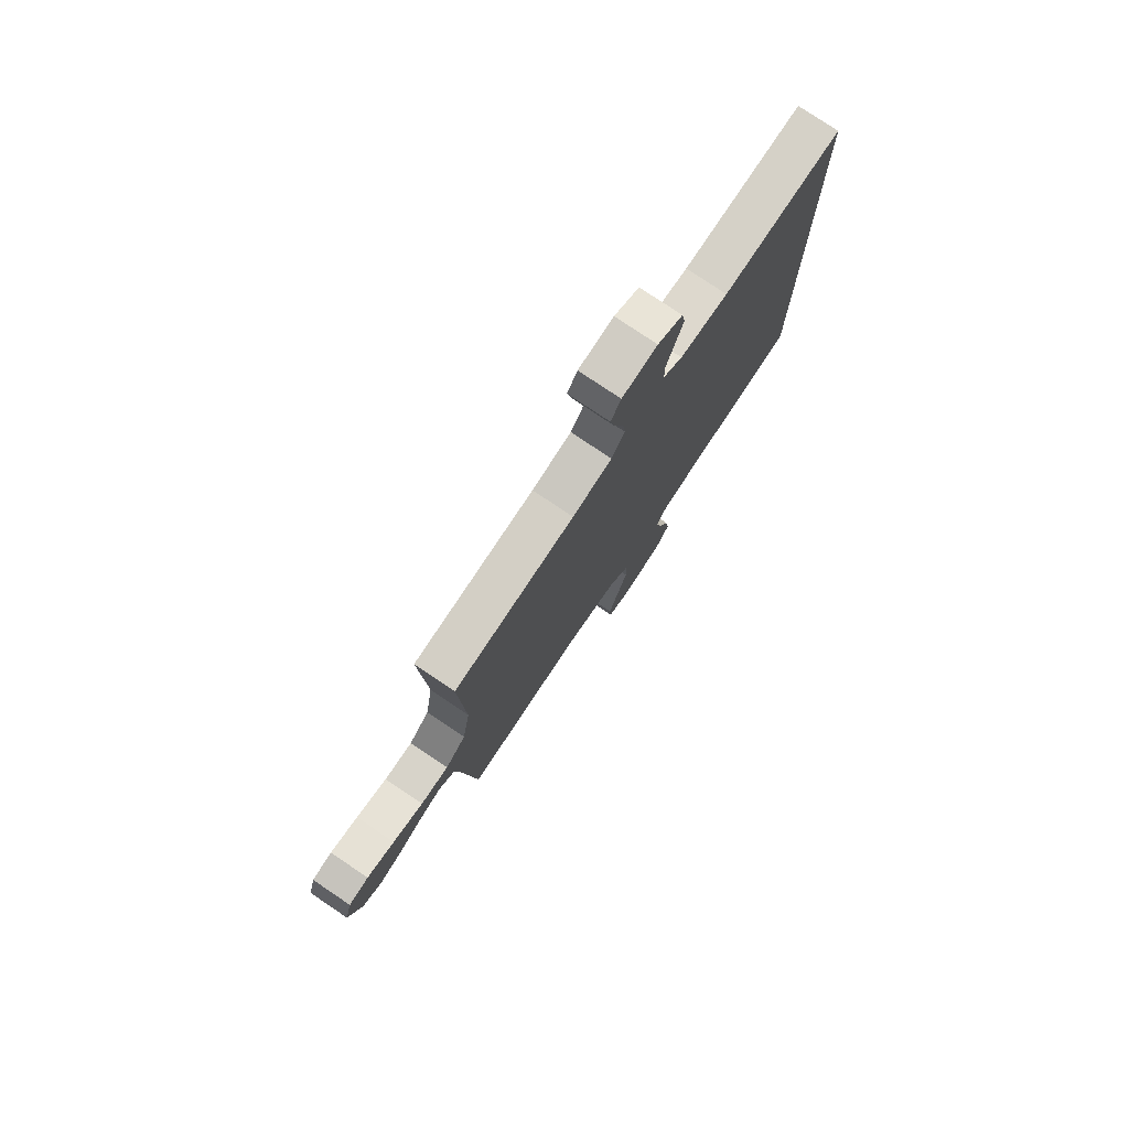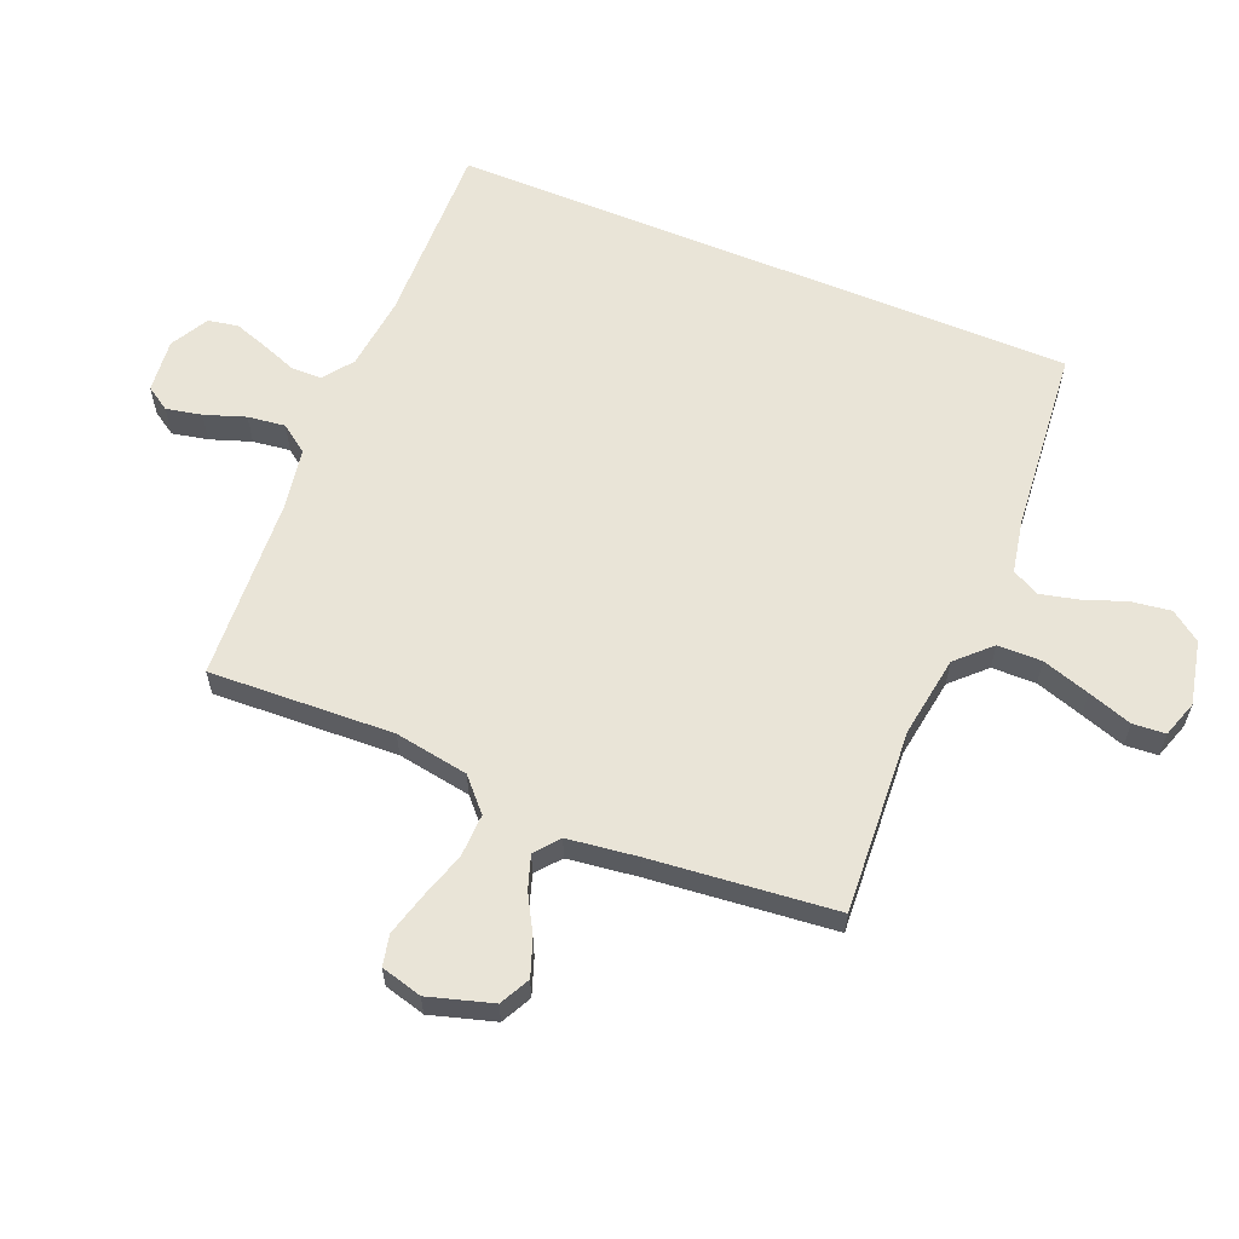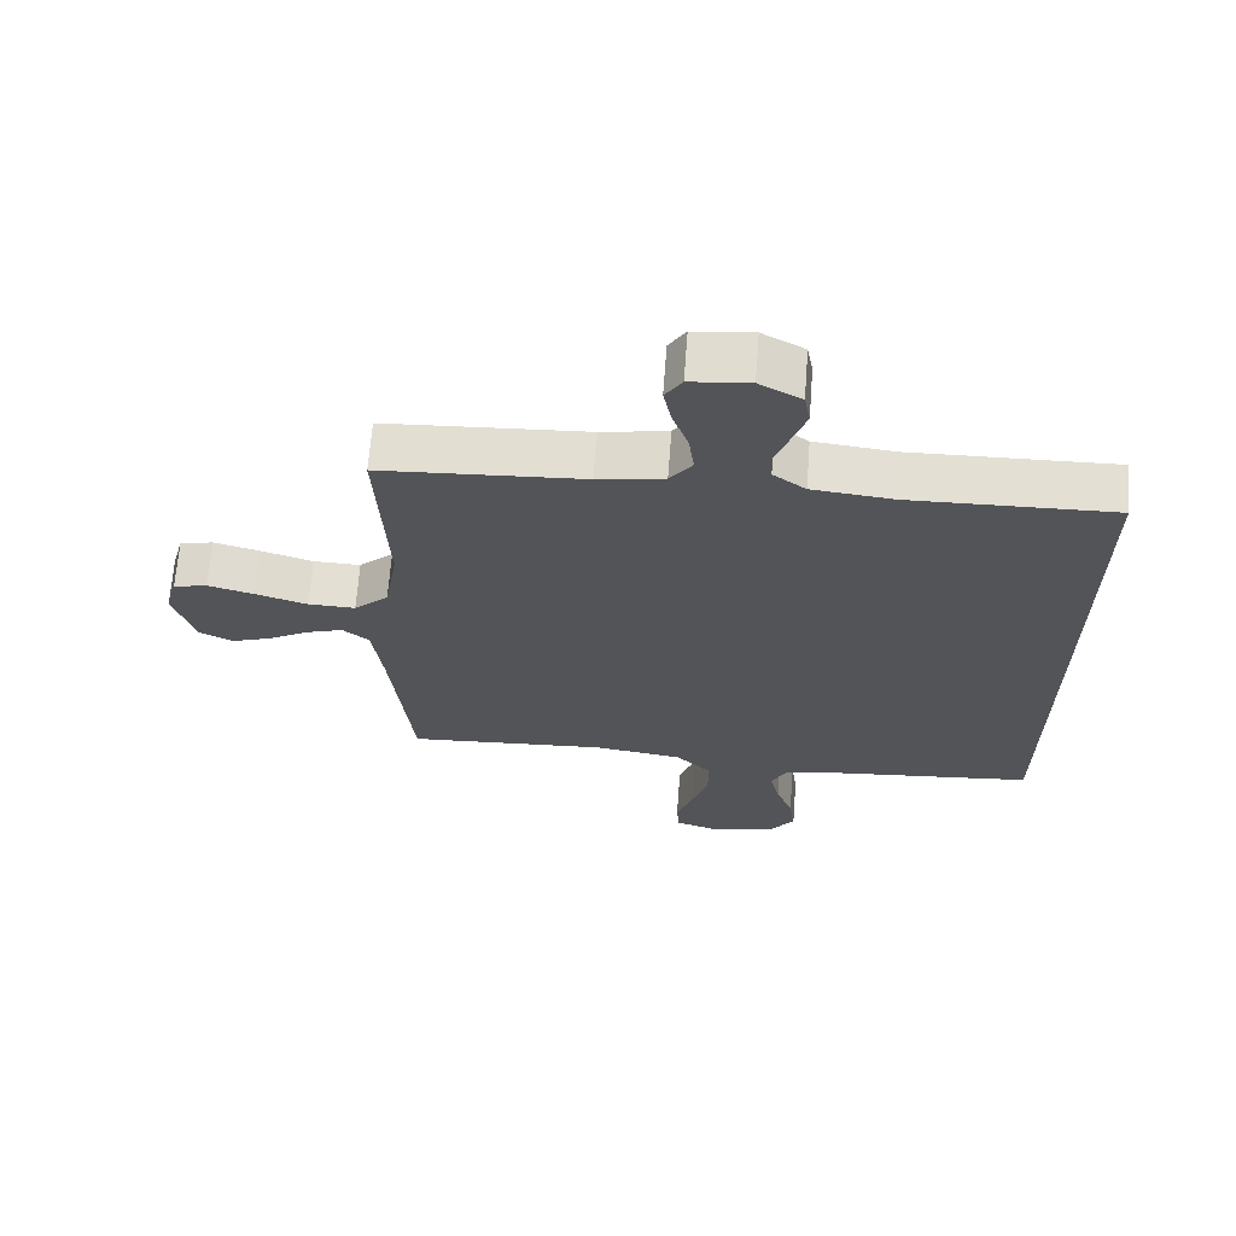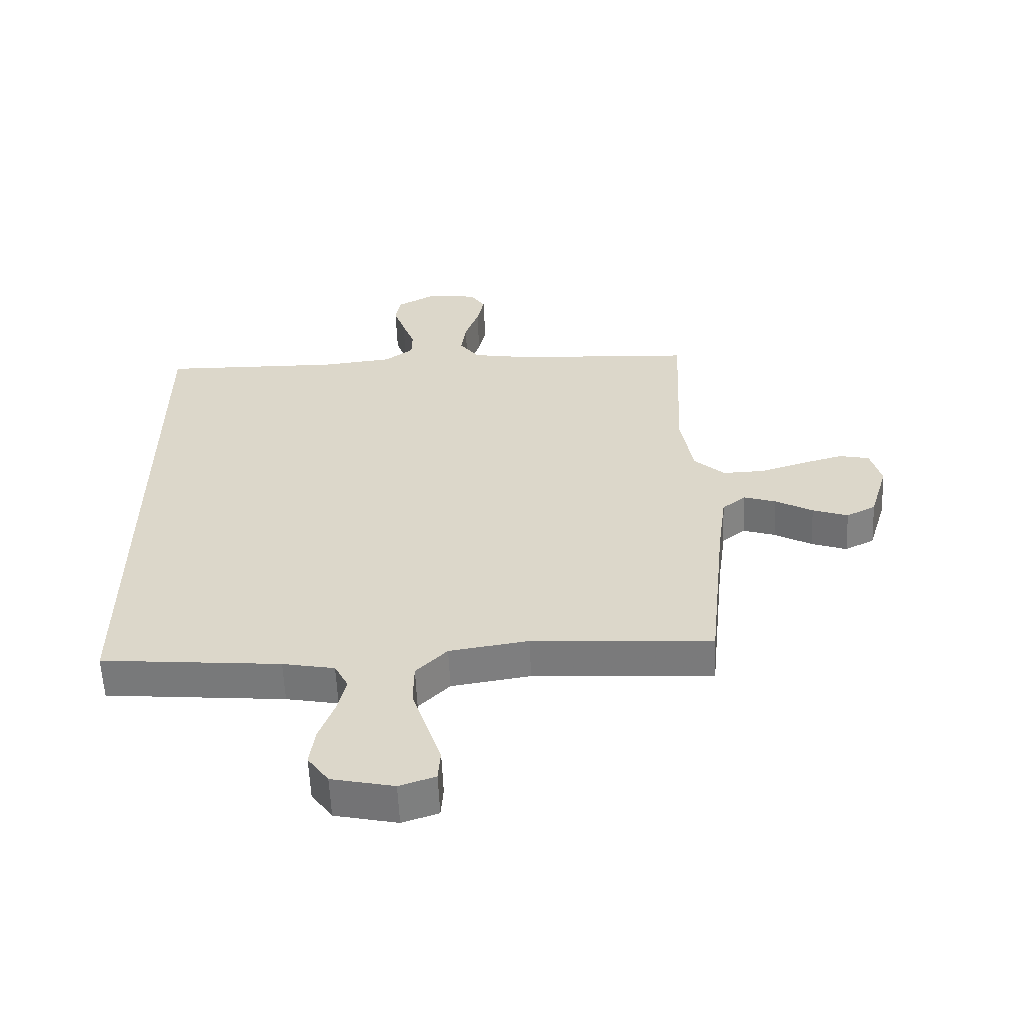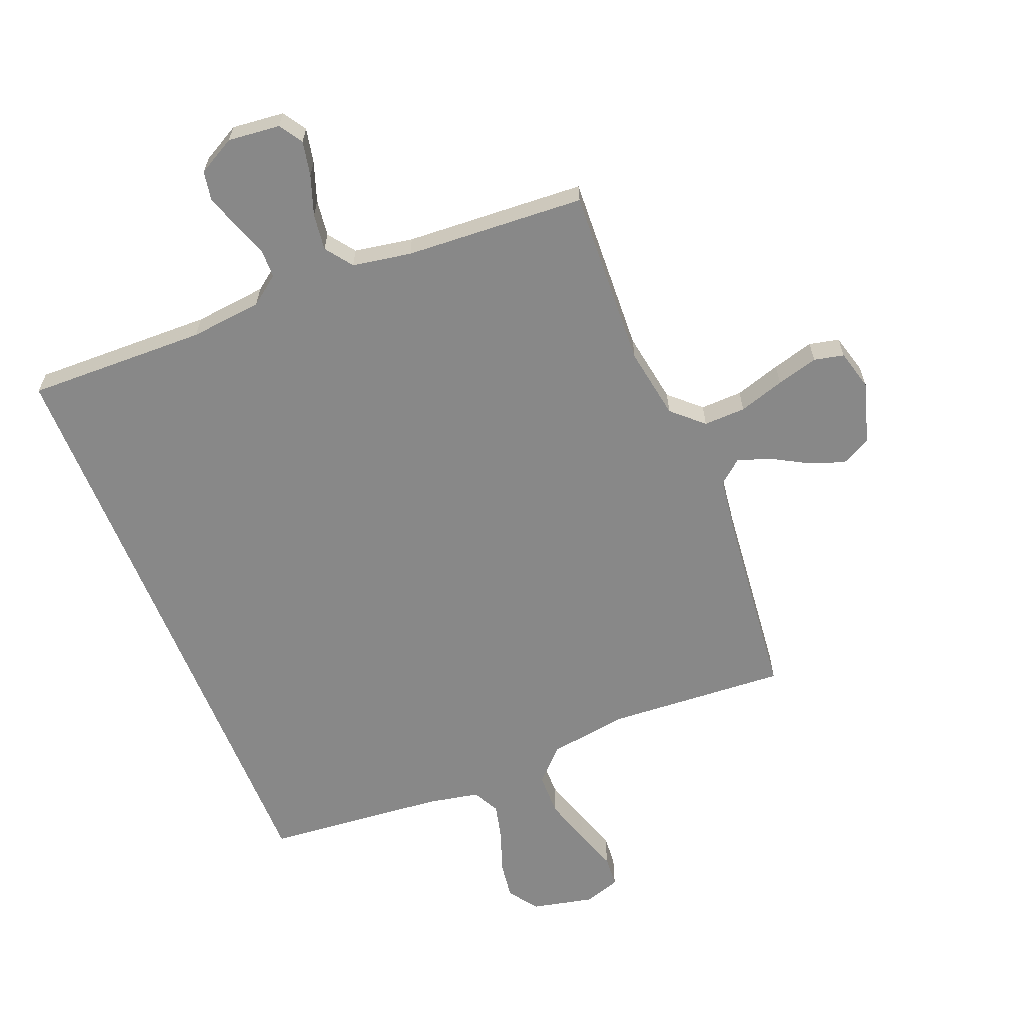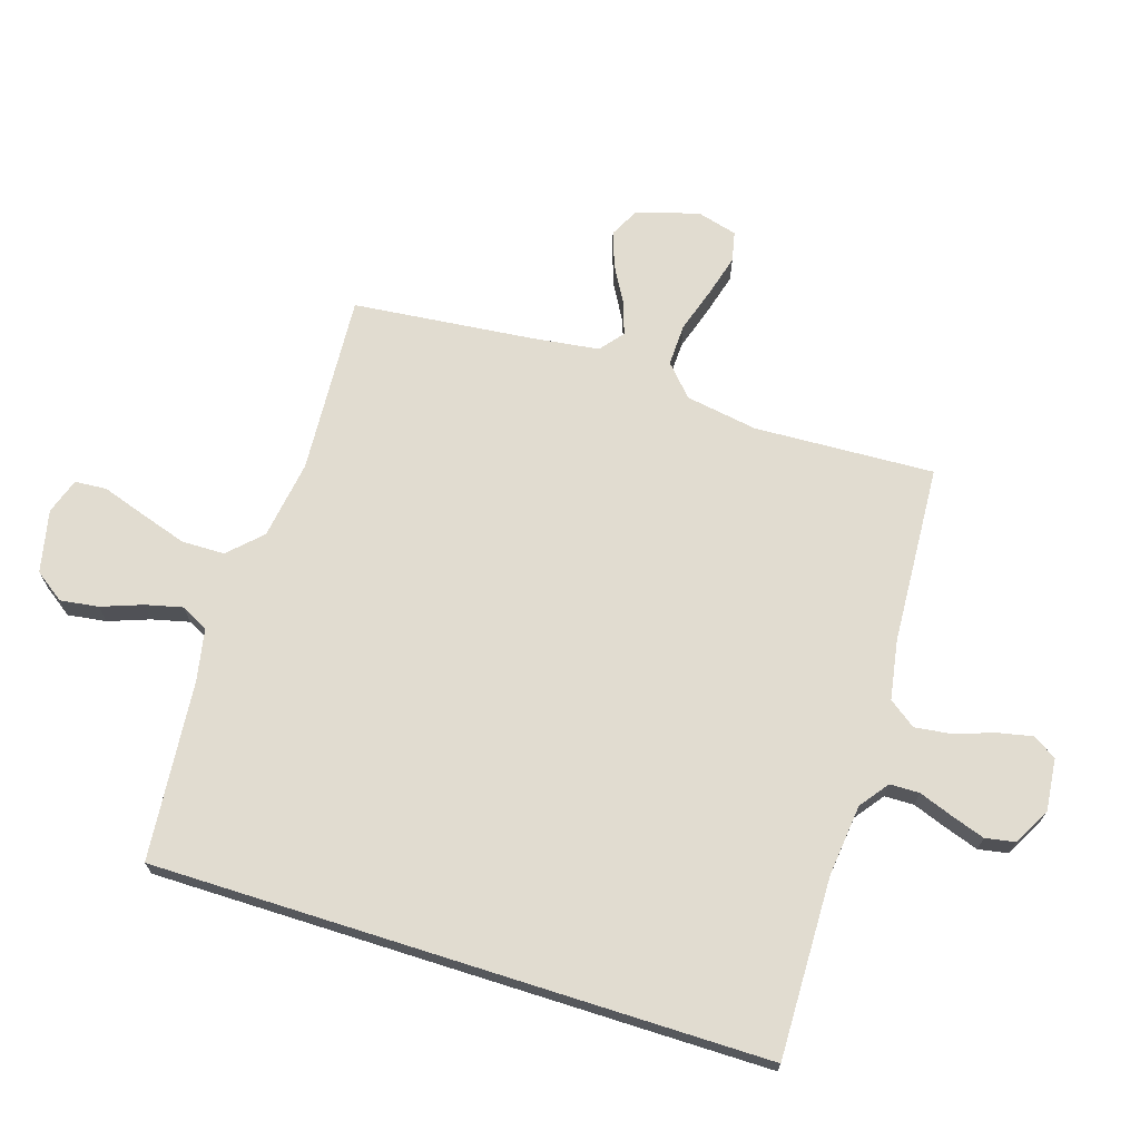
<metadata>
{"format":"obj","ext":"obj","renderer":"f3d","projection":"perspective","resolution":1024,"background":"white","views":[{"elev":78.0,"azim":123.9,"up":"+Z"},{"elev":60.8,"azim":112.5,"up":"+Y"},{"elev":66.7,"azim":-175.7,"up":"+Z"},{"elev":-58.7,"azim":2.5,"up":"+Z"},{"elev":-62.9,"azim":21.9,"up":"+Y"},{"elev":69.4,"azim":-72.4,"up":"+Y"}]}
</metadata>
<code>
v -0.5 0.07 -0.493
v -0.5 0.07 0.526
v -0.2 0.07 0.519
v -0.08 0.07 0.532
v -0.032 0.07 0.568
v -0.031 0.07 0.617
v -0.052 0.07 0.674
v -0.071 0.07 0.73
v -0.062 0.07 0.779
v 0 0.07 0.813
v 0.087 0.07 0.804
v 0.112 0.07 0.765
v 0.1 0.07 0.707
v 0.077 0.07 0.641
v 0.069 0.07 0.58
v 0.102 0.07 0.535
v 0.2 0.07 0.518
v 0.5 0.07 0.5
v 0.486 0.07 0.2
v 0.506 0.07 0.08
v 0.557 0.07 0.033
v 0.627 0.07 0.035
v 0.703 0.07 0.059
v 0.772 0.07 0.078
v 0.822 0.07 0.067
v 0.84 0.07 0
v 0.809 0.07 -0.104
v 0.76 0.07 -0.129
v 0.701 0.07 -0.108
v 0.639 0.07 -0.073
v 0.585 0.07 -0.055
v 0.546 0.07 -0.087
v 0.531 0.07 -0.2
v 0.5 0.07 -0.5
v 0.2 0.07 -0.481
v 0.068 0.07 -0.501
v 0.016 0.07 -0.554
v 0.015 0.07 -0.626
v 0.04 0.07 -0.704
v 0.064 0.07 -0.776
v 0.06 0.07 -0.829
v 0 0.07 -0.849
v -0.104 0.07 -0.826
v -0.139 0.07 -0.777
v -0.13 0.07 -0.713
v -0.105 0.07 -0.645
v -0.09 0.07 -0.583
v -0.113 0.07 -0.538
v -0.2 0.07 -0.521
v -0.5 0 -0.493
v -0.5 0 0.526
v -0.2 0 0.519
v -0.08 0 0.532
v -0.032 0 0.568
v -0.031 0 0.617
v -0.052 0 0.674
v -0.071 0 0.73
v -0.062 0 0.779
v 0 0 0.813
v 0.087 0 0.804
v 0.112 0 0.765
v 0.1 0 0.707
v 0.077 0 0.641
v 0.069 0 0.58
v 0.102 0 0.535
v 0.2 0 0.518
v 0.5 0 0.5
v 0.486 0 0.2
v 0.506 0 0.08
v 0.557 0 0.033
v 0.627 0 0.035
v 0.703 0 0.059
v 0.772 0 0.078
v 0.822 0 0.067
v 0.84 0 0
v 0.809 0 -0.104
v 0.76 0 -0.129
v 0.701 0 -0.108
v 0.639 0 -0.073
v 0.585 0 -0.055
v 0.546 0 -0.087
v 0.531 0 -0.2
v 0.5 0 -0.5
v 0.2 0 -0.481
v 0.068 0 -0.501
v 0.016 0 -0.554
v 0.015 0 -0.626
v 0.04 0 -0.704
v 0.064 0 -0.776
v 0.06 0 -0.829
v 0 0 -0.849
v -0.104 0 -0.826
v -0.139 0 -0.777
v -0.13 0 -0.713
v -0.105 0 -0.645
v -0.09 0 -0.583
v -0.113 0 -0.538
v -0.2 0 -0.521
f 44 45 46
f 43 44 46
f 42 43 46
f 41 42 46
f 40 41 46
f 39 40 46
f 38 39 46 47
f 37 38 47 48
f 33 34 35
f 32 33 35 36
f 28 29 30
f 27 28 30
f 26 27 30
f 25 26 30
f 24 25 30
f 23 24 30
f 22 23 30
f 21 22 30 31
f 20 21 31 32
f 17 18 19
f 16 17 19 20
f 12 13 14
f 11 12 14
f 10 11 14
f 9 10 14
f 8 9 14
f 7 8 14
f 6 7 14
f 5 6 14 15
f 4 5 15 16
f 49 1 2 3
f 4 16 20
f 3 4 20
f 49 3 20
f 48 49 20
f 37 48 20
f 36 37 20
f 20 32 36
f 95 94 93
f 95 93 92
f 95 92 91
f 95 91 90
f 95 90 89
f 95 89 88
f 96 95 88 87
f 97 96 87 86
f 84 83 82
f 85 84 82 81
f 79 78 77
f 79 77 76
f 79 76 75
f 79 75 74
f 79 74 73
f 79 73 72
f 79 72 71
f 80 79 71 70
f 81 80 70 69
f 68 67 66
f 69 68 66 65
f 63 62 61
f 63 61 60
f 63 60 59
f 63 59 58
f 63 58 57
f 63 57 56
f 63 56 55
f 64 63 55 54
f 65 64 54 53
f 52 51 50 98
f 69 65 53
f 69 53 52
f 69 52 98
f 69 98 97
f 69 97 86
f 69 86 85
f 85 81 69
f 1 50 51 2
f 2 51 52 3
f 3 52 53 4
f 4 53 54 5
f 5 54 55 6
f 6 55 56 7
f 7 56 57 8
f 8 57 58 9
f 9 58 59 10
f 10 59 60 11
f 11 60 61 12
f 12 61 62 13
f 13 62 63 14
f 14 63 64 15
f 15 64 65 16
f 16 65 66 17
f 17 66 67 18
f 18 67 68 19
f 19 68 69 20
f 20 69 70 21
f 21 70 71 22
f 22 71 72 23
f 23 72 73 24
f 24 73 74 25
f 25 74 75 26
f 26 75 76 27
f 27 76 77 28
f 28 77 78 29
f 29 78 79 30
f 30 79 80 31
f 31 80 81 32
f 32 81 82 33
f 33 82 83 34
f 34 83 84 35
f 35 84 85 36
f 36 85 86 37
f 37 86 87 38
f 38 87 88 39
f 39 88 89 40
f 40 89 90 41
f 41 90 91 42
f 42 91 92 43
f 43 92 93 44
f 44 93 94 45
f 45 94 95 46
f 46 95 96 47
f 47 96 97 48
f 48 97 98 49
f 49 98 50 1

</code>
